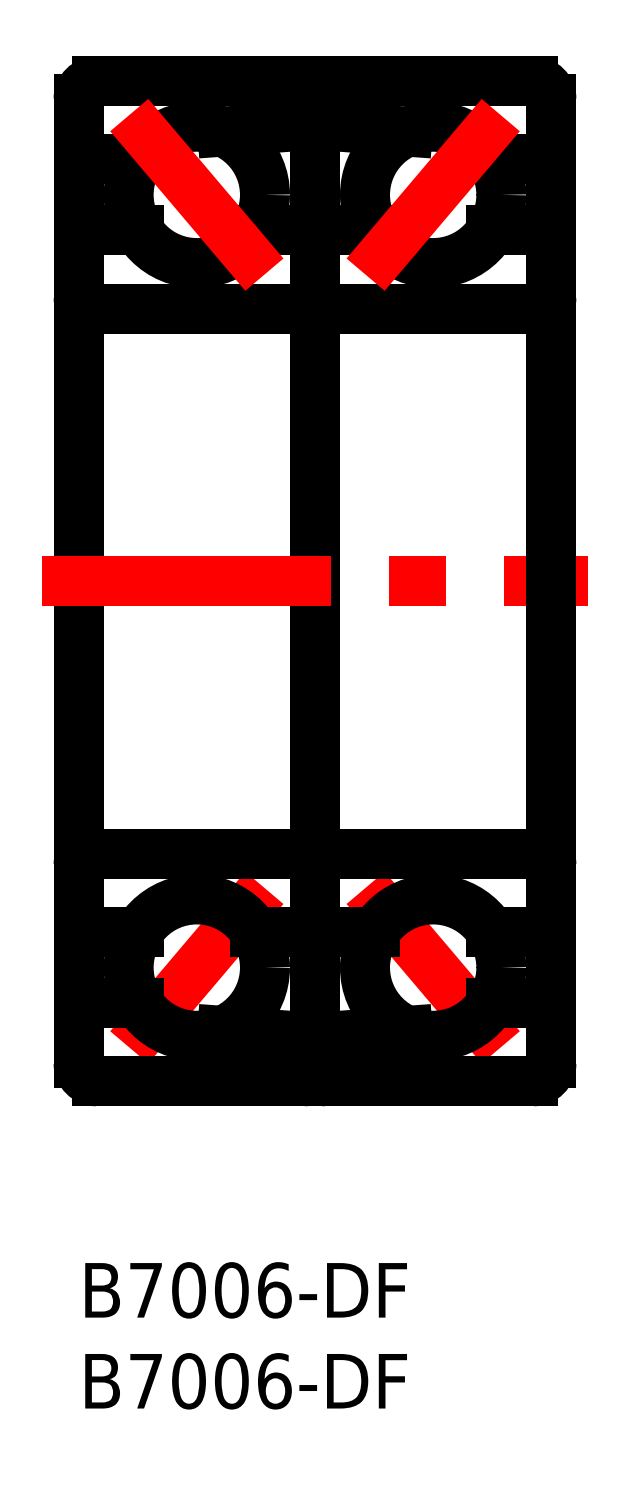
<metadata>
{"format":"dxf","ext":"dxf","renderer":"ezdxf+matplotlib","layout":"modelspace","background":"white","min_lineweight":24,"dpi":150}
</metadata>
<code>
0
SECTION
2
ENTITIES
0
INSERT
8
MSM_CONTINUOUS
2
*U2
10
0
20
0
30
0
0
INSERT
8
MSM_CONTINUOUS
2
*U3
10
0
20
0
30
0
0
CIRCLE
8
MSM_CONTINUOUS
10
19.5
20
58.75
30
0
40
3.75
0
CIRCLE
8
MSM_CONTINUOUS
10
6.5
20
58.75
30
0
40
3.75
0
ARC
8
MSM_CONTINUOUS
10
12.4
20
64.4
30
0
40
0.6
50
0
51
90
0
ARC
8
MSM_CONTINUOUS
10
0.6
20
53.1
30
0
40
0.6
50
180
51
270
0
LINE
8
MSM_CONTINUOUS
10
0
20
60.7
30
0
11
3.297
21
60.7
31
0
0
LINE
8
MSM_CONTINUOUS
10
1
20
65
30
0
11
12.4
21
65
31
0
0
LINE
8
MSM_CONTINUOUS
10
16.3
20
56.8
30
0
11
9.703
21
56.8
31
0
0
LINE
8
MSM_CONTINUOUS
10
7.903
20
62.23
30
0
11
13
21
62.6
31
0
0
LINE
8
MSM_CONTINUOUS
10
0
20
56.8
30
0
11
3.297
21
56.8
31
0
0
LINE
8
MSM_CONTINUOUS
10
0.6
20
52.5
30
0
11
12
21
52.5
31
0
0
LINE
8
MSM_CONTINUOUS
10
0
20
11
30
0
11
0
21
64
31
0
0
LINE
8
MSM_CONTINUOUS
10
13
20
64.4
30
0
11
13
21
10.6
31
0
0
LINE
8
MSM_CENTER
10
-2
20
37.5
30
0
11
28
21
37.5
31
0
0
ARC
8
MSM_CONTINUOUS
10
25.4
20
53.1
30
0
40
0.6
50
270
51
0
0
ARC
8
MSM_CONTINUOUS
10
13.6
20
64.4
30
0
40
0.6
50
90
51
180
0
LINE
8
MSM_CONTINUOUS
10
26
20
56.8
30
0
11
22.7
21
56.8
31
0
0
LINE
8
MSM_CONTINUOUS
10
25.4
20
52.5
30
0
11
14
21
52.5
31
0
0
LINE
8
MSM_CONTINUOUS
10
26
20
60.7
30
0
11
22.7
21
60.7
31
0
0
LINE
8
MSM_CONTINUOUS
10
13.6
20
65
30
0
11
25
21
65
31
0
0
LINE
8
MSM_CONTINUOUS
10
18.1
20
62.23
30
0
11
13
21
62.6
31
0
0
LINE
8
MSM_CONTINUOUS
10
26
20
64
30
0
11
26
21
11
31
0
0
LINE
8
MSM_CENTER
10
2.784
20
63.14
30
0
11
10.22
21
54.36
31
0
0
LINE
8
MSM_CENTER
10
23.22
20
63.14
30
0
11
15.78
21
54.36
31
0
0
ARC
8
MSM_CONTINUOUS
10
1
20
64
30
0
40
1
50
90
51
180
0
ARC
8
MSM_CONTINUOUS
10
12
20
53.5
30
0
40
1
50
270
51
0
0
ARC
8
MSM_CONTINUOUS
10
14
20
53.5
30
0
40
1
50
180
51
270
0
ARC
8
MSM_CONTINUOUS
10
25
20
64
30
0
40
1
50
0
51
90
0
ARC
8
MSM_CONTINUOUS
10
25
20
11
30
0
40
1
50
270
51
0
0
ARC
8
MSM_CONTINUOUS
10
14
20
21.5
30
0
40
1
50
90
51
180
0
ARC
8
MSM_CONTINUOUS
10
12
20
21.5
30
0
40
1
50
0
51
90
0
ARC
8
MSM_CONTINUOUS
10
1
20
11
30
0
40
1
50
180
51
270
0
LINE
8
MSM_CENTER
10
23.22
20
11.86
30
0
11
15.78
21
20.64
31
0
0
LINE
8
MSM_CENTER
10
2.784
20
11.86
30
0
11
10.22
21
20.64
31
0
0
LINE
8
MSM_CONTINUOUS
10
18.1
20
12.77
30
0
11
13
21
12.4
31
0
0
LINE
8
MSM_CONTINUOUS
10
13.6
20
10
30
0
11
25
21
10
31
0
0
LINE
8
MSM_CONTINUOUS
10
26
20
14.3
30
0
11
22.7
21
14.3
31
0
0
LINE
8
MSM_CONTINUOUS
10
25.4
20
22.5
30
0
11
14
21
22.5
31
0
0
LINE
8
MSM_CONTINUOUS
10
26
20
18.2
30
0
11
22.7
21
18.2
31
0
0
ARC
8
MSM_CONTINUOUS
10
13.6
20
10.6
30
0
40
0.6
50
180
51
270
0
ARC
8
MSM_CONTINUOUS
10
25.4
20
21.9
30
0
40
0.6
50
0
51
90
0
LINE
8
MSM_CONTINUOUS
10
0.6
20
22.5
30
0
11
12
21
22.5
31
0
0
LINE
8
MSM_CONTINUOUS
10
0
20
18.2
30
0
11
3.297
21
18.2
31
0
0
LINE
8
MSM_CONTINUOUS
10
7.903
20
12.77
30
0
11
13
21
12.4
31
0
0
LINE
8
MSM_CONTINUOUS
10
16.3
20
18.2
30
0
11
9.703
21
18.2
31
0
0
LINE
8
MSM_CONTINUOUS
10
1
20
10
30
0
11
12.4
21
10
31
0
0
LINE
8
MSM_CONTINUOUS
10
0
20
14.3
30
0
11
3.297
21
14.3
31
0
0
ARC
8
MSM_CONTINUOUS
10
0.6
20
21.9
30
0
40
0.6
50
90
51
180
0
ARC
8
MSM_CONTINUOUS
10
12.4
20
10.6
30
0
40
0.6
50
270
51
0
0
CIRCLE
8
MSM_CONTINUOUS
10
6.5
20
16.25
30
0
40
3.75
0
CIRCLE
8
MSM_CONTINUOUS
10
19.5
20
16.25
30
0
40
3.75
0
ENDSEC
0
EOF

</code>
